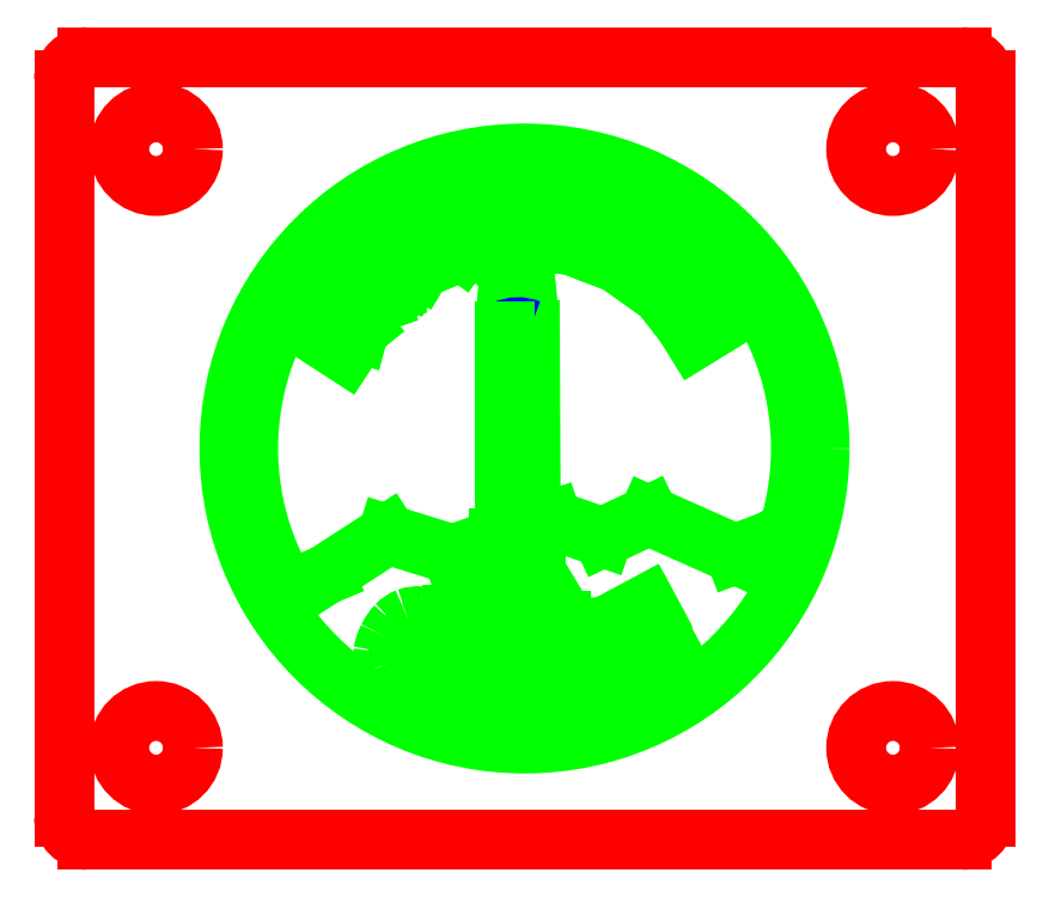
<metadata>
{"format":"dxf","ext":"dxf","renderer":"ezdxf+matplotlib","layout":"modelspace","background":"white","min_lineweight":24,"dpi":150}
</metadata>
<code>
0
SECTION
2
ENTITIES
0
LINE
8
0
10
1
20
0
30
0
11
39
21
0
31
0
0
LINE
8
0
10
40
20
1
30
0
11
40
21
33
31
0
0
LINE
8
0
10
39
20
34
30
0
11
1
21
34
31
0
0
LINE
8
0
10
0
20
33
30
0
11
0
21
1
31
0
0
CIRCLE
8
0
10
4
20
4
30
0
40
1.6
0
CIRCLE
8
0
10
4
20
30
30
0
40
1.6
0
CIRCLE
8
0
10
36
20
4
30
0
40
1.6
0
CIRCLE
8
0
10
36
20
30
30
0
40
1.6
0
ARC
8
0
10
39
20
33
30
0
40
1
50
0
51
90
0
ARC
8
0
10
39
20
1
30
0
40
1
50
270
51
0
0
ARC
8
0
10
1
20
1
30
0
40
1
50
180
51
270
0
ARC
8
0
10
1
20
33
30
0
40
1
50
90
51
180
0
LINE
8
0
10
32.02
20
17.5
30
0
11
32.02
21
17.5
31
0
0
ARC
8
0
10
15.4
20
7.871
30
0
40
0.8809
50
242.3
51
263.2
0
ARC
8
0
10
15.37
20
7.789
30
0
40
0.7969
50
264.5
51
283.9
0
ARC
8
0
10
15.38
20
7.76
30
0
40
0.766
50
283.5
51
302.3
0
ARC
8
0
10
15.13
20
8.197
30
0
40
1.271
50
301.4
51
312.2
0
LINE
8
0
10
15.98
20
7.257
30
0
11
16.39
21
6.813
31
0
0
ARC
8
0
10
15.24
20
8.133
30
0
40
1.754
50
299
51
311.2
0
ARC
8
0
10
15.51
20
7.65
30
0
40
1.202
50
280
51
299
0
ARC
8
0
10
15.48
20
7.848
30
0
40
1.402
50
261.5
51
279.7
0
ARC
8
0
10
15.55
20
8.153
30
0
40
1.714
50
242.5
51
260.7
0
ARC
8
0
10
15.55
20
8.321
30
0
40
1.865
50
223
51
244.9
0
ARC
8
0
10
15.17
20
7.942
30
0
40
1.332
50
196.4
51
222.1
0
ARC
8
0
10
15.26
20
7.929
30
0
40
1.408
50
170.9
51
194.9
0
ARC
8
0
10
15.99
20
7.798
30
0
40
2.151
50
153.1
51
170.5
0
ARC
8
0
10
16.03
20
7.831
30
0
40
2.177
50
136.8
51
154.4
0
ARC
8
0
10
15.4
20
8.41
30
0
40
1.321
50
111.4
51
136.5
0
ARC
8
0
10
15.36
20
8.488
30
0
40
1.231
50
83.71
51
110.7
0
ARC
8
0
10
15.28
20
7.832
30
0
40
1.892
50
62.42
51
83.51
0
ARC
8
0
10
15.31
20
7.729
30
0
40
1.971
50
48.96
51
64.56
0
ARC
8
0
10
15.77
20
8.261
30
0
40
1.268
50
29.16
51
48.87
0
ARC
8
0
10
15.97
20
8.365
30
0
40
1.038
50
8.077
51
29.63
0
ARC
8
0
10
15.72
20
8.317
30
0
40
1.292
50
351.4
51
8.646
0
LINE
8
0
10
17
20
8.125
30
0
11
16.42
21
8.239
31
0
0
ARC
8
0
10
15.75
20
8.343
30
0
40
0.6743
50
351.1
51
9.235
0
ARC
8
0
10
15.76
20
8.352
30
0
40
0.6617
50
8.583
51
28.66
0
ARC
8
0
10
15.64
20
8.294
30
0
40
0.7945
50
28.25
51
46.75
0
ARC
8
0
10
15.53
20
8.191
30
0
40
0.9462
50
46.04
51
64.47
0
ARC
8
0
10
15.48
20
8.183
30
0
40
0.9747
50
62.16
51
86.62
0
ARC
8
0
10
15.5
20
8.441
30
0
40
0.716
50
86.98
51
115.6
0
ARC
8
0
10
15.63
20
8.234
30
0
40
0.9574
50
116.9
51
139.6
0
ARC
8
0
10
16.25
20
7.716
30
0
40
1.765
50
139.8
51
154.3
0
ARC
8
0
10
16.29
20
7.652
30
0
40
1.835
50
153.1
51
167.1
0
ARC
8
0
10
15.46
20
7.85
30
0
40
0.9802
50
167.6
51
190.1
0
ARC
8
0
10
15.24
20
7.819
30
0
40
0.7522
50
190.9
51
218.7
0
ARC
8
0
10
15.4
20
7.976
30
0
40
0.9756
50
220
51
245.1
0
ARC
8
0
10
18.65
20
7.487
30
0
40
1.963
50
247.5
51
263.3
0
ARC
8
0
10
18.35
20
6.74
30
0
40
1.157
50
223.7
51
247.2
0
ARC
8
0
10
18.27
20
6.617
30
0
40
1.012
50
195.4
51
222
0
ARC
8
0
10
18.65
20
6.693
30
0
40
1.399
50
171.3
51
194.2
0
LINE
8
0
10
17.27
20
6.904
30
0
11
17.51
21
8.83
31
0
0
LINE
8
0
10
17.51
20
8.83
30
0
11
18.16
21
8.748
31
0
0
LINE
8
0
10
18.16
20
8.748
30
0
11
17.92
21
6.871
31
0
0
ARC
8
0
10
18.97
20
6.715
30
0
40
1.062
50
171.5
51
190.1
0
ARC
8
0
10
18.53
20
6.642
30
0
40
0.6147
50
190.7
51
216.2
0
ARC
8
0
10
18.47
20
6.625
30
0
40
0.5635
50
217.9
51
244.2
0
ARC
8
0
10
18.61
20
6.945
30
0
40
0.9102
50
245.2
51
263.4
0
ARC
8
0
10
18.63
20
6.948
30
0
40
0.9163
50
262.1
51
280.6
0
ARC
8
0
10
18.69
20
6.627
30
0
40
0.5912
50
281.2
51
307.5
0
ARC
8
0
10
18.66
20
6.657
30
0
40
0.6317
50
307.8
51
333.7
0
ARC
8
0
10
18.31
20
6.821
30
0
40
1.014
50
334.1
51
354
0
LINE
8
0
10
19.32
20
6.714
30
0
11
19.56
21
8.569
31
0
0
LINE
8
0
10
19.56
20
8.569
30
0
11
20.2
21
8.486
31
0
0
LINE
8
0
10
20.2
20
8.486
30
0
11
19.96
21
6.592
31
0
0
ARC
8
0
10
18.61
20
6.732
30
0
40
1.357
50
330.1
51
354.1
0
ARC
8
0
10
18.88
20
6.592
30
0
40
1.051
50
302.7
51
329.4
0
ARC
8
0
10
18.81
20
6.757
30
0
40
1.231
50
278.3
51
301.6
0
ARC
8
0
10
18.7
20
7.536
30
0
40
2.018
50
262.1
51
278.2
0
ARC
8
0
10
22.52
20
6.645
30
0
40
0.9423
50
347.7
51
11.82
0
ARC
8
0
10
22.7
20
6.621
30
0
40
0.7571
50
317.4
51
346.5
0
ARC
8
0
10
22.4
20
6.912
30
0
40
1.179
50
294.7
51
317.1
0
ARC
8
0
10
21.9
20
8.004
30
0
40
2.38
50
280.1
51
294.7
0
ARC
8
0
10
21.82
20
8.018
30
0
40
2.409
50
268.8
51
281.8
0
ARC
8
0
10
21.8
20
6.912
30
0
40
1.302
50
249.5
51
268.8
0
ARC
8
0
10
21.68
20
6.557
30
0
40
0.9286
50
224.9
51
248.7
0
ARC
8
0
10
21.84
20
6.677
30
0
40
1.128
50
203.1
51
223.4
0
LINE
8
0
10
20.8
20
6.234
30
0
11
21.4
21
6.457
31
0
0
ARC
8
0
10
22.05
20
6.763
30
0
40
0.7231
50
205.1
51
221.4
0
ARC
8
0
10
21.88
20
6.618
30
0
40
0.4967
50
222
51
245.8
0
ARC
8
0
10
21.95
20
6.834
30
0
40
0.7225
50
247.9
51
267.2
0
ARC
8
0
10
21.95
20
7.487
30
0
40
1.375
50
268.5
51
282.1
0
ARC
8
0
10
22.1
20
7.17
30
0
40
1.037
50
277.8
51
306.6
0
ARC
8
0
10
22.5
20
6.598
30
0
40
0.3385
50
309.6
51
14.11
0
ARC
8
0
10
22.52
20
6.633
30
0
40
0.3088
50
8.724
51
50.67
0
ARC
8
0
10
22.4
20
6.446
30
0
40
0.5344
50
52.95
51
77.88
0
ARC
8
0
10
22.19
20
5.559
30
0
40
1.444
50
77.3
51
88.55
0
ARC
8
0
10
21.87
20
-3.681
30
0
40
10.69
50
88.06
51
89.8
0
ARC
8
0
10
22.52
20
24.32
30
0
40
17.32
50
267
51
267.9
0
ARC
8
0
10
21.74
20
9.237
30
0
40
2.218
50
260.3
51
267.1
0
ARC
8
0
10
21.6
20
8.394
30
0
40
1.365
50
249.5
51
260
0
ARC
8
0
10
21.38
20
7.807
30
0
40
0.7383
50
230.9
51
249.5
0
ARC
8
0
10
21.41
20
7.804
30
0
40
0.7553
50
209.9
51
229
0
ARC
8
0
10
21.58
20
7.872
30
0
40
0.9362
50
190
51
208.3
0
ARC
8
0
10
21.44
20
7.886
30
0
40
0.8003
50
163.2
51
192.7
0
ARC
8
0
10
21.39
20
7.885
30
0
40
0.7471
50
133.1
51
161.9
0
ARC
8
0
10
21.68
20
7.566
30
0
40
1.178
50
112.2
51
132.9
0
ARC
8
0
10
22.15
20
6.464
30
0
40
2.377
50
100.6
51
112.7
0
ARC
8
0
10
22.21
20
6.443
30
0
40
2.41
50
89.53
51
102
0
ARC
8
0
10
22.24
20
7.812
30
0
40
1.041
50
68.75
51
90.41
0
ARC
8
0
10
22.35
20
8.124
30
0
40
0.7082
50
40.73
51
68.25
0
ARC
8
0
10
22.06
20
7.871
30
0
40
1.093
50
21.69
51
40.86
0
LINE
8
0
10
23.08
20
8.275
30
0
11
22.47
21
8.069
31
0
0
ARC
8
0
10
22.03
20
7.883
30
0
40
0.4859
50
22.55
51
66.22
0
ARC
8
0
10
21.97
20
7.62
30
0
40
0.7491
50
70.7
51
104.7
0
ARC
8
0
10
21.98
20
7.238
30
0
40
1.123
50
99.86
51
114.6
0
ARC
8
0
10
21.72
20
7.788
30
0
40
0.5157
50
113.7
51
135.8
0
ARC
8
0
10
21.56
20
7.95
30
0
40
0.2921
50
137.5
51
167.7
0
ARC
8
0
10
21.62
20
7.938
30
0
40
0.3508
50
167.8
51
191.4
0
ARC
8
0
10
21.58
20
7.916
30
0
40
0.3116
50
188.8
51
225.8
0
ARC
8
0
10
21.65
20
8.028
30
0
40
0.4407
50
229.5
51
255.4
0
ARC
8
0
10
21.85
20
8.814
30
0
40
1.251
50
255.8
51
267.3
0
ARC
8
0
10
22.31
20
20.86
30
0
40
13.31
50
267.7
51
269.1
0
ARC
8
0
10
21.96
20
-1.627
30
0
40
9.184
50
87.26
51
89.11
0
ARC
8
0
10
22.32
20
5.073
30
0
40
2.475
50
81.6
51
88.19
0
ARC
8
0
10
22.48
20
6.126
30
0
40
1.409
50
70.77
51
81.65
0
ARC
8
0
10
22.7
20
6.754
30
0
40
0.7444
50
51.22
51
70.83
0
ARC
8
0
10
22.75
20
6.802
30
0
40
0.6756
50
29.72
51
52.06
0
ARC
8
0
10
22.54
20
6.683
30
0
40
0.91
50
9.863
51
29.91
0
LINE
8
0
10
24.09
20
9.006
30
0
11
24.54
21
8.159
31
0
0
LINE
8
0
10
24.54
20
8.159
30
0
11
25.94
21
8.912
31
0
0
LINE
8
0
10
25.94
20
8.912
30
0
11
26.18
21
8.469
31
0
0
LINE
8
0
10
26.18
20
8.469
30
0
11
24.78
21
7.716
31
0
0
LINE
8
0
10
24.78
20
7.716
30
0
11
25.32
21
6.712
31
0
0
LINE
8
0
10
25.32
20
6.712
30
0
11
24.75
21
6.404
31
0
0
LINE
8
0
10
24.75
20
6.404
30
0
11
23.28
21
9.141
31
0
0
LINE
8
0
10
23.28
20
9.141
30
0
11
25.3
21
10.23
31
0
0
LINE
8
0
10
25.3
20
10.23
30
0
11
25.53
21
9.782
31
0
0
LINE
8
0
10
25.53
20
9.782
30
0
11
24.09
21
9.006
31
0
0
LINE
8
0
10
13.26
20
7.547
30
0
11
13.26
21
7.547
31
0
0
LINE
8
0
10
13.27
20
22.76
30
0
11
12.09
21
23.53
31
0
0
ARC
8
0
10
17.18
20
31.37
30
0
40
9.345
50
236
51
237
0
ARC
8
0
10
24.64
20
41.71
30
0
40
22.09
50
234.5
51
234.9
0
ARC
8
0
10
5.696
20
15.38
30
0
40
10.35
50
53.78
51
54.73
0
LINE
8
0
10
11.67
20
23.82
30
0
11
11.84
21
23.63
31
0
0
ARC
8
0
10
5.978
20
18.33
30
0
40
7.904
50
41.32
51
42.09
0
ARC
8
0
10
7.249
20
19.45
30
0
40
6.213
50
40.35
51
41.34
0
ARC
8
0
10
10.09
20
21.76
30
0
40
2.556
50
40.01
51
42.17
0
ARC
8
0
10
3.633
20
16.35
30
0
40
10.98
50
39.55
51
39.96
0
LINE
8
0
10
12.1
20
23.34
30
0
11
12.96
21
22.28
31
0
0
LINE
8
0
10
12.96
20
22.28
30
0
11
12.77
21
21.99
31
0
0
LINE
8
0
10
12.77
20
21.99
30
0
11
11.45
21
22.34
31
0
0
ARC
8
0
10
14.21
20
32.3
30
0
40
10.33
50
254.1
51
254.5
0
ARC
8
0
10
10.33
20
19.1
30
0
40
3.43
50
72.17
51
73.78
0
ARC
8
0
10
8.858
20
14.93
30
0
40
7.842
50
71.98
51
72.76
0
ARC
8
0
10
9.323
20
16.44
30
0
40
6.265
50
72.73
51
73.71
0
ARC
8
0
10
36.61
20
104.7
30
0
40
86.13
50
252.6
51
252.8
0
ARC
8
0
10
-10.93
20
-14.67
30
0
40
43.1
50
59.19
51
59.41
0
ARC
8
0
10
9.047
20
18.82
30
0
40
4.109
50
57.22
51
59.34
0
LINE
8
0
10
11.27
20
22.27
30
0
11
12.46
21
21.5
31
0
0
LINE
8
0
10
12.46
20
21.5
30
0
11
12.22
21
21.14
31
0
0
LINE
8
0
10
12.22
20
21.14
30
0
11
10.27
21
22.41
31
0
0
LINE
8
0
10
10.27
20
22.41
30
0
11
10.62
21
22.96
31
0
0
LINE
8
0
10
10.62
20
22.96
30
0
11
11.94
21
22.6
31
0
0
ARC
8
0
10
11.45
20
20.82
30
0
40
1.843
50
70.45
51
74.51
0
ARC
8
0
10
1.495
20
-9.91
30
0
40
34.14
50
71.72
51
71.97
0
ARC
8
0
10
15.36
20
31.57
30
0
40
9.596
50
250.8
51
251.9
0
ARC
8
0
10
94.7
20
96.51
30
0
40
110.7
50
221.9
51
222
0
ARC
8
0
10
7.588
20
18.51
30
0
40
6.196
50
41.1
51
41.78
0
ARC
8
0
10
16.74
20
26.69
30
0
40
6.08
50
221.1
51
221.8
0
ARC
8
0
10
14.04
20
24.34
30
0
40
2.5
50
219.5
51
221.1
0
ARC
8
0
10
15.04
20
25.16
30
0
40
3.79
50
218.7
51
219.6
0
LINE
8
0
10
12.08
20
22.79
30
0
11
11.2
21
23.85
31
0
0
LINE
8
0
10
11.2
20
23.85
30
0
11
11.55
21
24.4
31
0
0
LINE
8
0
10
11.55
20
24.4
30
0
11
13.51
21
23.13
31
0
0
LINE
8
0
10
13.51
20
23.13
30
0
11
13.27
21
22.76
31
0
0
LINE
8
0
10
15.12
20
24.5
30
0
11
14.59
21
24.83
31
0
0
LINE
8
0
10
14.59
20
24.83
30
0
11
13.9
21
24.27
31
0
0
LINE
8
0
10
13.9
20
24.27
30
0
11
14.11
21
23.68
31
0
0
LINE
8
0
10
14.11
20
23.68
30
0
11
13.74
21
23.37
31
0
0
LINE
8
0
10
13.74
20
23.37
30
0
11
12.92
21
25.71
31
0
0
LINE
8
0
10
12.92
20
25.71
30
0
11
13.37
21
26.08
31
0
0
LINE
8
0
10
13.37
20
26.08
30
0
11
15.5
21
24.81
31
0
0
LINE
8
0
10
15.5
20
24.81
30
0
11
15.12
21
24.5
31
0
0
LINE
8
0
10
13.67
20
25.42
30
0
11
13.56
21
25.49
31
0
0
ARC
8
0
10
-1.197
20
3.454
30
0
40
26.52
50
56.18
51
56.42
0
ARC
8
0
10
12.33
20
23.98
30
0
40
1.935
50
53.89
51
56.39
0
ARC
8
0
10
13.16
20
25.28
30
0
40
0.4041
50
52.58
51
57.7
0
ARC
8
0
10
14.43
20
26.07
30
0
40
1.151
50
203
51
204.9
0
ARC
8
0
10
11.6
20
24.78
30
0
40
1.955
50
21.73
51
24.15
0
ARC
8
0
10
11.43
20
24.64
30
0
40
2.169
50
20.61
51
23.58
0
ARC
8
0
10
9.069
20
23.65
30
0
40
4.728
50
20.27
51
21.75
0
LINE
8
0
10
13.5
20
25.29
30
0
11
13.75
21
24.62
31
0
0
LINE
8
0
10
13.75
20
24.62
30
0
11
14.27
21
25.05
31
0
0
LINE
8
0
10
14.27
20
25.05
30
0
11
13.67
21
25.42
31
0
0
LINE
8
0
10
17.27
20
25.58
30
0
11
16.43
21
26.18
31
0
0
LINE
8
0
10
16.43
20
26.18
30
0
11
15.9
21
25.96
31
0
0
LINE
8
0
10
15.9
20
25.96
30
0
11
16.24
21
25.15
31
0
0
LINE
8
0
10
16.24
20
25.15
30
0
11
15.79
21
24.96
31
0
0
LINE
8
0
10
15.79
20
24.96
30
0
11
14.89
21
27.11
31
0
0
LINE
8
0
10
14.89
20
27.11
30
0
11
15.96
21
27.56
31
0
0
ARC
8
0
10
16.49
20
26.36
30
0
40
1.305
50
96.86
51
113.8
0
ARC
8
0
10
16.43
20
26.92
30
0
40
0.7495
50
73.98
51
97.55
0
ARC
8
0
10
16.49
20
27.11
30
0
40
0.5458
50
44.92
51
73.76
0
ARC
8
0
10
16.36
20
26.98
30
0
40
0.7239
50
21.82
51
45.16
0
ARC
8
0
10
16.39
20
26.98
30
0
40
0.697
50
3.308
51
23.39
0
ARC
8
0
10
16.46
20
26.98
30
0
40
0.629
50
343.4
51
3.548
0
ARC
8
0
10
16.46
20
26.97
30
0
40
0.6272
50
324.1
51
343.9
0
ARC
8
0
10
16.39
20
27.04
30
0
40
0.7275
50
306
51
323.4
0
LINE
8
0
10
16.81
20
26.45
30
0
11
17.77
21
25.79
31
0
0
LINE
8
0
10
17.77
20
25.79
30
0
11
17.27
21
25.58
31
0
0
ARC
8
0
10
16.31
20
26.95
30
0
40
0.2934
50
18.56
51
74.86
0
ARC
8
0
10
16.3
20
26.72
30
0
40
0.5237
50
79.9
51
116.4
0
LINE
8
0
10
16.06
20
27.19
30
0
11
15.49
21
26.95
31
0
0
LINE
8
0
10
15.49
20
26.95
30
0
11
15.75
21
26.31
31
0
0
LINE
8
0
10
15.75
20
26.31
30
0
11
16.34
21
26.56
31
0
0
ARC
8
0
10
16.11
20
27.14
30
0
40
0.6187
50
291.5
51
309.1
0
ARC
8
0
10
16.28
20
26.92
30
0
40
0.3466
50
309.8
51
334.5
0
ARC
8
0
10
16.32
20
26.9
30
0
40
0.2995
50
335.6
51
1.771
0
ARC
8
0
10
16.23
20
26.89
30
0
40
0.3939
50
2.295
51
23.41
0
LINE
8
0
10
18.87
20
27.9
30
0
11
19.12
21
25.97
31
0
0
LINE
8
0
10
19.12
20
25.97
30
0
11
18.64
21
25.9
31
0
0
LINE
8
0
10
18.64
20
25.9
30
0
11
18.38
21
27.84
31
0
0
LINE
8
0
10
18.38
20
27.84
30
0
11
17.64
21
27.74
31
0
0
LINE
8
0
10
17.64
20
27.74
30
0
11
17.59
21
28.11
31
0
0
LINE
8
0
10
17.59
20
28.11
30
0
11
19.56
21
28.38
31
0
0
LINE
8
0
10
19.56
20
28.38
30
0
11
19.61
21
28
31
0
0
LINE
8
0
10
19.61
20
28
30
0
11
18.87
21
27.9
31
0
0
LINE
8
0
10
20.15
20
26.05
30
0
11
20.41
21
28.36
31
0
0
LINE
8
0
10
20.41
20
28.36
30
0
11
20.89
21
28.31
31
0
0
LINE
8
0
10
20.89
20
28.31
30
0
11
20.67
21
26.37
31
0
0
LINE
8
0
10
20.67
20
26.37
30
0
11
21.91
21
26.23
31
0
0
LINE
8
0
10
21.91
20
26.23
30
0
11
21.87
21
25.85
31
0
0
LINE
8
0
10
21.87
20
25.85
30
0
11
20.15
21
26.05
31
0
0
LINE
8
0
10
22.2
20
25.77
30
0
11
23.04
21
27.94
31
0
0
LINE
8
0
10
23.04
20
27.94
30
0
11
24.75
21
27.28
31
0
0
LINE
8
0
10
24.75
20
27.28
30
0
11
24.61
21
26.93
31
0
0
LINE
8
0
10
24.61
20
26.93
30
0
11
23.36
21
27.41
31
0
0
LINE
8
0
10
23.36
20
27.41
30
0
11
23.15
21
26.87
31
0
0
LINE
8
0
10
23.15
20
26.87
30
0
11
24.31
21
26.42
31
0
0
LINE
8
0
10
24.31
20
26.42
30
0
11
24.17
21
26.07
31
0
0
LINE
8
0
10
24.17
20
26.07
30
0
11
23.01
21
26.52
31
0
0
LINE
8
0
10
23.01
20
26.52
30
0
11
22.79
21
25.94
31
0
0
LINE
8
0
10
22.79
20
25.94
30
0
11
24.11
21
25.44
31
0
0
LINE
8
0
10
24.11
20
25.44
30
0
11
23.98
21
25.09
31
0
0
LINE
8
0
10
23.98
20
25.09
30
0
11
22.2
21
25.77
31
0
0
LINE
8
0
10
26.28
20
25.87
30
0
11
25.15
21
24.28
31
0
0
LINE
8
0
10
25.15
20
24.28
30
0
11
24.75
21
24.56
31
0
0
LINE
8
0
10
24.75
20
24.56
30
0
11
25.89
21
26.15
31
0
0
LINE
8
0
10
25.89
20
26.15
30
0
11
25.27
21
26.59
31
0
0
LINE
8
0
10
25.27
20
26.59
30
0
11
25.49
21
26.9
31
0
0
LINE
8
0
10
25.49
20
26.9
30
0
11
27.12
21
25.74
31
0
0
LINE
8
0
10
27.12
20
25.74
30
0
11
26.9
21
25.43
31
0
0
LINE
8
0
10
26.9
20
25.43
30
0
11
26.28
21
25.87
31
0
0
LINE
8
0
10
26.56
20
22.93
30
0
11
28.4
21
24.36
31
0
0
LINE
8
0
10
28.4
20
24.36
30
0
11
28.7
21
23.97
31
0
0
LINE
8
0
10
28.7
20
23.97
30
0
11
26.86
21
22.54
31
0
0
LINE
8
0
10
26.86
20
22.54
30
0
11
26.56
21
22.93
31
0
0
LINE
8
0
10
27.12
20
22.17
30
0
11
29.1
21
23.39
31
0
0
LINE
8
0
10
29.1
20
23.39
30
0
11
29.36
21
22.97
31
0
0
LINE
8
0
10
29.36
20
22.97
30
0
11
27.37
21
21.75
31
0
0
LINE
8
0
10
27.37
20
21.75
30
0
11
27.12
21
22.17
31
0
0
LINE
8
0
10
12.2
20
20.89
30
0
11
12.2
21
20.89
31
0
0
LINE
8
0
10
11.33
20
11.5
30
0
11
14.06
21
13.27
31
0
0
LINE
8
0
10
14.06
20
13.27
30
0
11
16.87
21
12.4
31
0
0
LINE
8
0
10
21.2
20
13.89
30
0
11
23.39
21
13.14
31
0
0
LINE
8
0
10
23.39
20
13.14
30
0
11
25.39
21
14.09
31
0
0
LINE
8
0
10
25.39
20
14.09
30
0
11
29.15
21
12.41
31
0
0
LINE
8
0
10
29.15
20
12.41
30
0
11
30.75
21
13.02
31
0
0
LINE
8
0
10
30.75
20
13.02
30
0
11
31.11
21
12.46
31
0
0
LINE
8
0
10
9.71
20
10.83
30
0
11
11.33
21
11.5
31
0
0
LINE
8
0
10
19.14
20
9.675
30
0
11
17.31
21
9.694
31
0
0
LINE
8
0
10
17.31
20
9.694
30
0
11
17.31
21
9.982
31
0
0
LINE
8
0
10
17.31
20
9.982
30
0
11
19.14
21
11.92
31
0
0
LINE
8
0
10
19.14
20
11.92
30
0
11
19.14
21
13.18
31
0
0
ARC
8
0
10
83.12
20
18.01
30
0
40
64.12
50
171.8
51
176.3
0
ARC
8
0
10
-39.6
20
17.72
30
0
40
60
50
4.232
51
9.016
0
LINE
8
0
10
20.23
20
22.15
30
0
11
20.27
21
13.57
31
0
0
LINE
8
0
10
21.58
20
9.499
30
0
11
21.58
21
9.14
31
0
0
LINE
8
0
10
21.58
20
9.14
30
0
11
20.09
21
9.601
31
0
0
SPLINE
8
0
210
0
220
0
230
1
70
     8
71
     3
72
     8
73
     4
74
     0
42
1e-09
43
0.001
40
0
40
0
40
0
40
0
40
1
40
1
40
1
40
1
10
20.09
20
9.601
30
0
10
20.13
20
9.606
30
0
10
19.33
20
9.486
30
0
10
19.14
20
9.675
30
0
0
LINE
8
0
10
19.14
20
9.675
30
0
11
19.14
21
9.675
31
0
0
ARC
8
0
10
19.78
20
13.83
30
0
40
1.832
50
249.9
51
285.3
0
ARC
8
0
10
19.64
20
10.95
30
0
40
5.779
50
83.78
51
94.83
0
ARC
8
0
10
19.71
20
20.86
30
0
40
1.404
50
68.05
51
114.7
0
LINE
8
0
10
20.1
20
11.96
30
0
11
20.08
21
9.618
31
0
0
LINE
8
0
10
19.14
20
11.93
30
0
11
19.13
21
9.682
31
0
0
LINE
8
0
10
21.57
20
9.502
30
0
11
20.28
21
11.65
31
0
0
ARC
8
0
10
39.24
20
-8.732
30
0
40
28.55
50
135.1
51
139.1
0
LINE
8
0
10
17.65
20
9.947
30
0
11
19.03
21
9.971
31
0
0
LINE
8
0
10
19.03
20
9.971
30
0
11
19.02
21
11.43
31
0
0
LINE
8
0
10
20.21
20
11.33
30
0
11
20.19
21
9.845
31
0
0
LINE
8
0
10
20.19
20
9.845
30
0
11
21.29
21
9.513
31
0
0
LINE
8
0
10
21.29
20
9.513
30
0
11
20.21
21
11.33
31
0
0
LINE
8
0
10
16.87
20
12.4
30
0
11
18.88
21
13.09
31
0
0
LINE
8
0
10
20.47
20
13.65
30
0
11
21.2
21
13.89
31
0
0
CIRCLE
8
0
10
20
20
17
30
0
40
12.82
0
ARC
8
0
10
20
20
17
30
0
40
12
50
337.8
51
211
0
LINE
8
0
10
19.14
20
13.18
30
0
11
19.14
21
22.11
31
0
0
LINE
8
0
10
20.28
20
11.65
30
0
11
20.1
21
11.96
31
0
0
LINE
8
0
10
20.27
20
13.57
30
0
11
20.28
21
11.65
31
0
0
LINE
8
0
10
19.03
20
9.436
30
0
11
16.84
21
9.459
31
0
0
LINE
8
0
10
16.84
20
9.459
30
0
11
16.84
21
9.805
31
0
0
LINE
8
0
10
16.84
20
9.805
30
0
11
18.88
21
12
31
0
0
LINE
8
0
10
21.95
20
9.229
30
0
11
20.47
21
11.68
31
0
0
LINE
8
0
10
21.96
20
9.225
30
0
11
21.96
21
8.903
31
0
0
LINE
8
0
10
21.69
20
8.877
30
0
11
20.17
21
9.347
31
0
0
SPLINE
8
0
210
0
220
0
230
1
70
     8
71
     3
72
     8
73
     4
74
     0
42
1e-09
43
0.001
40
0
40
0
40
0
40
0
40
1
40
1
40
1
40
1
10
20.17
20
9.347
30
0
10
20.22
20
9.352
30
0
10
19.25
20
9.209
30
0
10
19.03
20
9.436
30
0
0
LINE
8
0
10
18.88
20
13.09
30
0
11
18.88
21
12
31
0
0
LINE
8
0
10
18.88
20
12
30
0
11
18.88
21
12
31
0
0
LINE
8
0
10
20.47
20
13.65
30
0
11
20.47
21
11.68
31
0
0
LINE
8
0
10
21.69
20
8.877
30
0
11
21.96
21
8.903
31
0
0
ENDSEC
0
EOF

</code>
